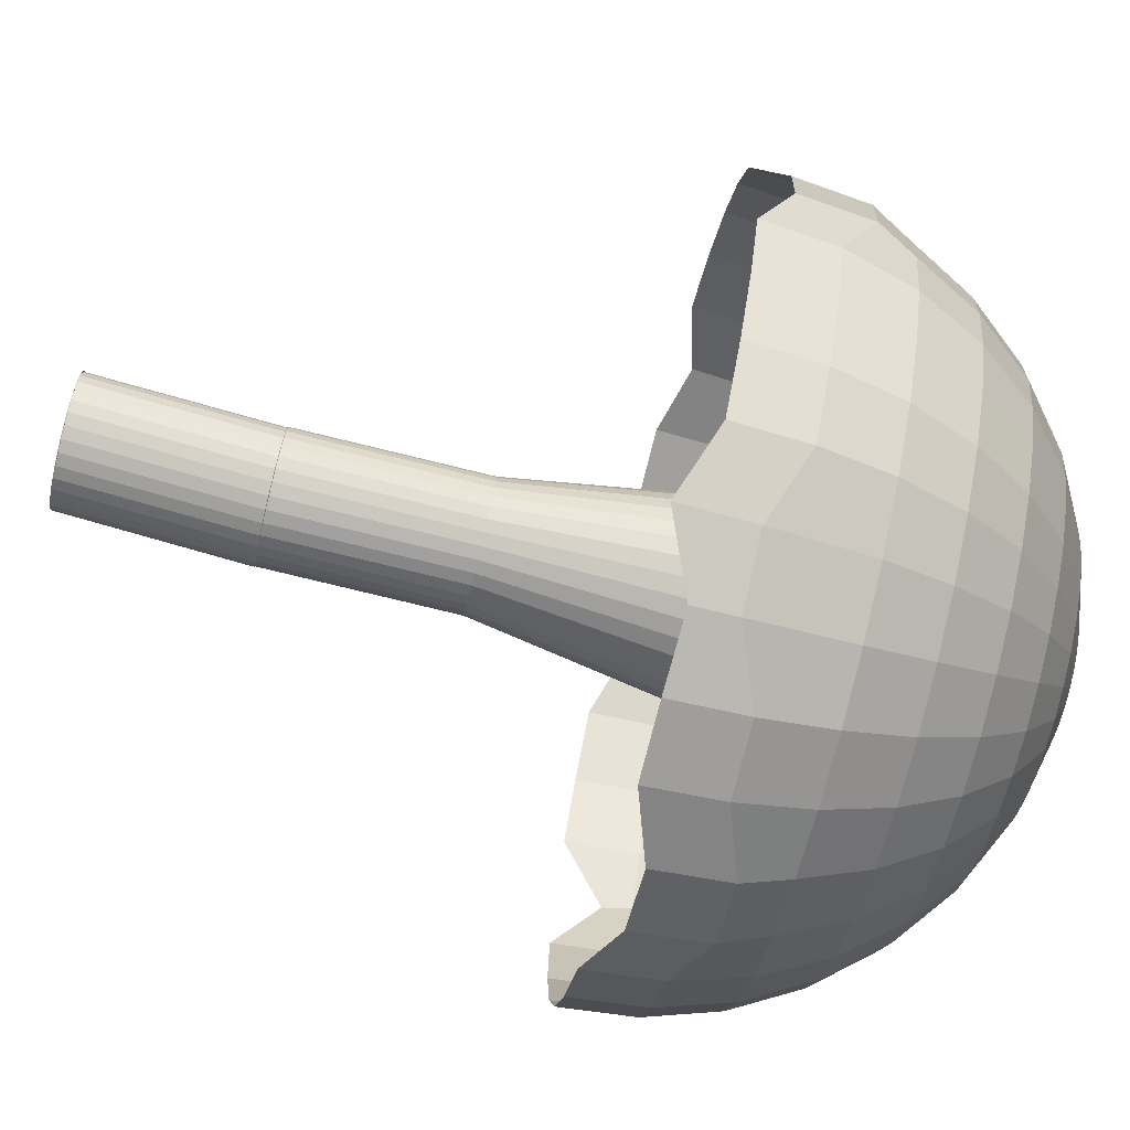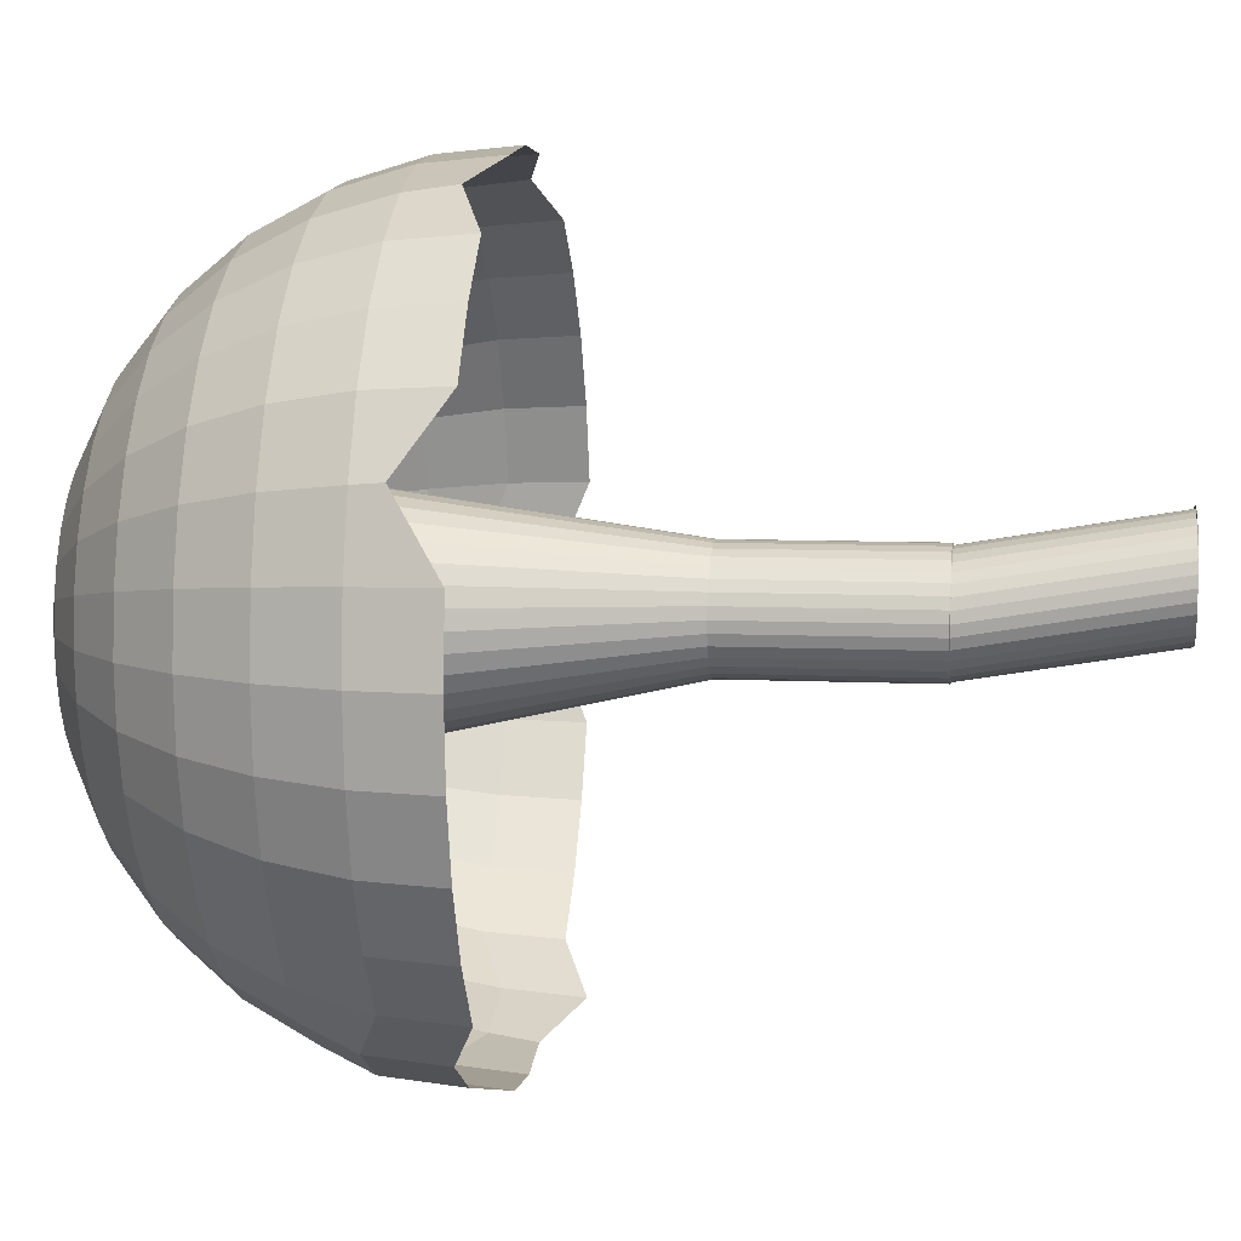
<metadata>
{"format":"obj","ext":"obj","renderer":"f3d","projection":"perspective","resolution":1024,"background":"white","views":[{"elev":-77.2,"azim":76.3,"up":"+Z"},{"elev":8.1,"azim":-82.7,"up":"+Z"}]}
</metadata>
<code>
o Cylinder
v -0.000852 0.4601 -0.1039
v 0 2.95 -0.4881
v 0.04014 0.4601 -0.1004
v 0.07881 2.95 -0.4802
v 0.07955 0.4601 -0.08986
v 0.1546 2.95 -0.4569
v 0.1159 0.4601 -0.07277
v 0.2244 2.95 -0.419
v 0.1477 0.4601 -0.04977
v 0.2856 2.95 -0.368
v 0.1738 0.4601 -0.02174
v 0.3359 2.95 -0.3059
v 0.1933 0.4601 0.01023
v 0.3732 2.95 -0.235
v 0.2052 0.4601 0.04493
v 0.3962 2.95 -0.1581
v 0.2092 0.4601 0.08101
v 0.4039 2.95 -0.07806
v 0.2052 0.4601 0.1171
v 0.3962 2.95 0.001933
v 0.1933 0.4601 0.1518
v 0.3732 2.95 0.07886
v 0.1738 0.4601 0.1838
v 0.3359 2.95 0.1497
v 0.1477 0.4601 0.2118
v 0.2856 2.95 0.2119
v 0.1159 0.4601 0.2348
v 0.2244 2.95 0.2629
v 0.07955 0.4601 0.2519
v 0.1546 2.95 0.3008
v 0.04014 0.4601 0.2624
v 0.07881 2.95 0.3241
v -0.000852 0.4601 0.266
v 0 2.95 0.332
v -0.04184 0.4601 0.2624
v -0.07881 2.95 0.3241
v -0.08125 0.4601 0.2519
v -0.1546 2.95 0.3008
v -0.1176 0.4601 0.2348
v -0.2244 2.95 0.2629
v -0.1494 0.4601 0.2118
v -0.2856 2.95 0.2119
v -0.1755 0.4601 0.1838
v -0.3359 2.95 0.1497
v -0.195 0.4601 0.1518
v -0.3732 2.95 0.07886
v -0.2069 0.4601 0.1171
v -0.3962 2.95 0.001933
v -0.211 0.4601 0.08101
v -0.4039 2.95 -0.07806
v -0.2069 0.4601 0.04493
v -0.3962 2.95 -0.1581
v -0.195 0.4601 0.01023
v -0.3732 2.95 -0.235
v -0.1755 0.4601 -0.02174
v -0.3359 2.95 -0.3059
v -0.1494 0.4601 -0.04977
v -0.2856 2.95 -0.368
v -0.1176 0.4601 -0.07277
v -0.2244 2.95 -0.419
v -0.08125 0.4601 -0.08986
v -0.1546 2.95 -0.4569
v -0.04184 0.4601 -0.1004
v -0.07881 2.95 -0.4802
v -0.000852 1.705 -0.2117
v 0.04014 1.705 -0.2081
v 0.07955 1.705 -0.1976
v 0.1159 1.705 -0.1805
v 0.1477 1.705 -0.1575
v 0.1738 1.705 -0.1295
v 0.1933 1.705 -0.0975
v 0.2052 1.705 -0.06281
v 0.2092 1.705 -0.02673
v 0.2052 1.705 0.009354
v 0.1933 1.705 0.04405
v 0.1738 1.705 0.07602
v 0.1477 1.705 0.104
v 0.1159 1.705 0.127
v 0.07955 1.705 0.1441
v 0.04014 1.705 0.1547
v -0.000852 1.705 0.1582
v -0.04184 1.705 0.1547
v -0.08125 1.705 0.1441
v -0.1176 1.705 0.127
v -0.1494 1.705 0.104
v -0.1755 1.705 0.07602
v -0.195 1.705 0.04405
v -0.2069 1.705 0.009354
v -0.211 1.705 -0.02673
v -0.2069 1.705 -0.06281
v -0.195 1.705 -0.0975
v -0.1755 1.705 -0.1295
v -0.1494 1.705 -0.1575
v -0.1176 1.705 -0.1805
v -0.08125 1.705 -0.1976
v -0.04184 1.705 -0.2081
v 0.04014 1.083 -0.2081
v 0.07955 1.083 -0.1976
v 0.1159 1.083 -0.1805
v 0.1477 1.083 -0.1575
v 0.1738 1.083 -0.1295
v 0.1933 1.083 -0.0975
v 0.2052 1.083 -0.06281
v 0.2092 1.083 -0.02673
v 0.2052 1.083 0.009354
v 0.1933 1.083 0.04405
v 0.1738 1.083 0.07602
v 0.1477 1.083 0.104
v 0.1159 1.083 0.127
v 0.07955 1.083 0.1441
v 0.04014 1.083 0.1547
v -0.000852 1.083 0.1582
v -0.04184 1.083 0.1547
v -0.08125 1.083 0.1441
v -0.1176 1.083 0.127
v -0.1494 1.083 0.104
v -0.1755 1.083 0.07602
v -0.195 1.083 0.04405
v -0.2069 1.083 0.009354
v -0.211 1.083 -0.02673
v -0.2069 1.083 -0.06281
v -0.195 1.083 -0.0975
v -0.1755 1.083 -0.1295
v -0.1494 1.083 -0.1575
v -0.1176 1.083 -0.1805
v -0.08125 1.083 -0.1976
v -0.04184 1.083 -0.2081
v -0.000852 1.083 -0.2117
v -0.00316 0.4579 -0.1022
v 0.03783 0.4579 -0.09878
v 0.03783 1.08 -0.2032
v 0.07724 0.4579 -0.08857
v 0.07724 1.08 -0.193
v 0.1136 0.4579 -0.072
v 0.1136 1.08 -0.1764
v 0.1454 0.4579 -0.04971
v 0.1454 1.08 -0.1541
v 0.1715 0.4579 -0.02254
v 0.1715 1.08 -0.127
v 0.1909 0.4579 0.008459
v 0.1909 1.08 -0.09598
v 0.2029 0.4579 0.04209
v 0.2029 1.08 -0.06235
v 0.2069 0.4579 0.07707
v 0.2069 1.08 -0.02737
v 0.2029 0.4579 0.112
v 0.2029 1.08 0.007608
v 0.1909 0.4579 0.1457
v 0.1909 1.08 0.04124
v 0.1715 0.4579 0.1767
v 0.1715 1.08 0.07224
v 0.1454 0.4579 0.2038
v 0.1454 1.08 0.09941
v 0.1136 0.4579 0.2261
v 0.1136 1.08 0.1217
v 0.07724 0.4579 0.2427
v 0.07724 1.08 0.1383
v 0.03783 0.4579 0.2529
v 0.03783 1.08 0.1485
v -0.00316 0.4579 0.2564
v -0.00316 1.08 0.1519
v -0.04415 0.4579 0.2529
v -0.04415 1.08 0.1485
v -0.08356 0.4579 0.2427
v -0.08356 1.08 0.1383
v -0.1199 0.4579 0.2261
v -0.1199 1.08 0.1217
v -0.1517 0.4579 0.2038
v -0.1517 1.08 0.09941
v -0.1779 0.4579 0.1767
v -0.1779 1.08 0.07224
v -0.1973 0.4579 0.1457
v -0.1973 1.08 0.04124
v -0.2092 0.4579 0.112
v -0.2092 1.08 0.007608
v -0.2133 0.4579 0.07707
v -0.2133 1.08 -0.02737
v -0.2092 0.4579 0.04209
v -0.2092 1.08 -0.06235
v -0.1973 0.4579 0.008459
v -0.1973 1.08 -0.09598
v -0.1779 0.4579 -0.02254
v -0.1779 1.08 -0.127
v -0.1517 0.4579 -0.04971
v -0.1517 1.08 -0.1541
v -0.1199 0.4579 -0.072
v -0.1199 1.08 -0.1764
v -0.08356 0.4579 -0.08857
v -0.08356 1.08 -0.193
v -0.04415 0.4579 -0.09878
v -0.04415 1.08 -0.2032
v -0.00316 1.08 -0.2067
v 0.01126 3.248 -0.758
v 0.01126 2.903 -1.103
v 0.01126 2.453 -1.289
v 0.01126 2.209 -1.314
v 0.05883 3.435 -0.3027
v 0.1046 3.364 -0.5327
v 0.1467 3.248 -0.7446
v 0.1837 3.093 -0.9304
v 0.214 2.903 -1.083
v 0.2366 2.687 -1.196
v 0.2504 2.359 -1.266
v 0.2551 2.217 -1.289
v 0.1046 3.435 -0.2888
v 0.1943 3.364 -0.5055
v 0.277 3.248 -0.7051
v 0.3495 3.093 -0.8801
v 0.409 2.903 -1.024
v 0.4532 2.687 -1.13
v 0.4804 2.359 -1.196
v 0.4896 2.115 -1.218
v 0.1467 3.435 -0.2663
v 0.277 3.364 -0.4613
v 0.3971 3.248 -0.6409
v 0.5023 3.093 -0.7984
v 0.5887 2.903 -0.9277
v 0.6529 2.687 -1.024
v 0.6924 2.453 -1.083
v 0.7057 2.209 -1.103
v 0.1837 3.435 -0.236
v 0.3495 3.364 -0.4018
v 0.5023 3.248 -0.5546
v 0.6363 3.093 -0.6885
v 0.7462 2.903 -0.7984
v 0.8279 2.687 -0.8801
v 0.8782 2.453 -0.9304
v 0.8951 2.209 -0.9474
v 0.214 3.435 -0.199
v 0.409 3.364 -0.3293
v 0.5887 3.248 -0.4493
v 0.7462 3.093 -0.5546
v 0.8754 2.903 -0.6409
v 0.9715 2.687 -0.7051
v 1.031 2.453 -0.7446
v 1.051 2.209 -0.758
v 0.01126 3.459 -0.06352
v 0.2366 3.435 -0.1568
v 0.4532 3.364 -0.2466
v 0.6529 3.248 -0.3293
v 0.8279 3.093 -0.4018
v 0.9715 2.903 -0.4613
v 1.078 2.687 -0.5055
v 1.144 2.453 -0.5327
v 1.166 2.209 -0.5419
v 0.2504 3.435 -0.1111
v 0.4804 3.364 -0.1568
v 0.6924 3.248 -0.199
v 0.8782 3.093 -0.236
v 1.031 2.903 -0.2663
v 1.144 2.687 -0.2888
v 1.214 2.557 -0.3027
v 1.237 2.314 -0.3074
v 0.2551 3.435 -0.06352
v 0.4896 3.364 -0.06352
v 0.7057 3.248 -0.06352
v 0.8951 3.093 -0.06352
v 1.051 2.903 -0.06352
v 1.166 2.687 -0.06352
v 1.237 2.557 -0.06352
v 1.261 2.314 -0.06352
v 0.2504 3.435 -0.01594
v 0.4804 3.364 0.02981
v 0.6924 3.248 0.07197
v 0.8782 3.093 0.1089
v 1.031 2.903 0.1393
v 1.144 2.687 0.1618
v 1.214 2.453 0.1757
v 1.237 2.209 0.1803
v 0.2366 3.435 0.02981
v 0.4532 3.364 0.1195
v 0.6529 3.248 0.2022
v 0.8279 3.093 0.2747
v 0.9715 2.903 0.3342
v 1.078 2.687 0.3784
v 1.144 2.453 0.4056
v 1.166 2.209 0.4148
v 0.214 3.435 0.07197
v 0.409 3.364 0.2022
v 0.5887 3.248 0.3223
v 0.7462 3.093 0.4275
v 0.8754 2.903 0.5139
v 0.9715 2.687 0.5781
v 1.031 2.453 0.6176
v 1.051 2.209 0.6309
v 0.1837 3.435 0.1089
v 0.3495 3.364 0.2747
v 0.5023 3.248 0.4275
v 0.6363 3.093 0.5615
v 0.7462 2.903 0.6714
v 0.8279 2.687 0.7531
v 0.8782 2.453 0.8034
v 0.8951 2.209 0.8204
v 0.1467 3.435 0.1393
v 0.277 3.364 0.3342
v 0.3971 3.248 0.5139
v 0.5023 3.093 0.6714
v 0.5887 2.903 0.8007
v 0.6529 2.687 0.8967
v 0.6924 2.453 0.9559
v 0.7057 2.209 0.9758
v 0.1046 3.435 0.1618
v 0.1943 3.364 0.3784
v 0.277 3.248 0.5781
v 0.3495 3.093 0.7531
v 0.409 2.903 0.8967
v 0.4532 2.687 1.003
v 0.4804 2.453 1.069
v 0.4896 2.268 1.091
v 0.05883 3.435 0.1757
v 0.1046 3.364 0.4056
v 0.1467 3.248 0.6176
v 0.1837 3.093 0.8034
v 0.214 2.903 0.9559
v 0.2366 2.687 1.069
v 0.2504 2.453 1.139
v 0.2551 2.209 1.162
v 0.01126 3.435 0.1803
v 0.01126 3.364 0.4148
v 0.01126 3.248 0.6309
v 0.01126 3.093 0.8204
v 0.01126 2.903 0.9758
v 0.01126 2.687 1.091
v 0.01126 2.453 1.162
v 0.01126 2.209 1.186
v -0.03632 3.435 0.1757
v -0.08206 3.364 0.4056
v -0.1242 3.248 0.6176
v -0.1612 3.093 0.8034
v -0.1915 2.903 0.9559
v -0.214 2.687 1.069
v -0.2279 2.453 1.139
v -0.2326 2.209 1.162
v -0.08206 3.435 0.1618
v -0.1718 3.364 0.3784
v -0.2545 3.248 0.5781
v -0.327 3.093 0.7531
v -0.3865 2.903 0.8967
v -0.4307 2.687 1.003
v -0.4579 2.453 1.069
v -0.4671 2.293 1.091
v -0.1242 3.435 0.1393
v -0.2545 3.364 0.3342
v -0.3746 3.248 0.5139
v -0.4798 3.093 0.6714
v -0.5662 2.903 0.8007
v -0.6303 2.687 0.8967
v -0.6699 2.453 0.9559
v -0.6832 2.209 0.9758
v -0.1612 3.435 0.1089
v -0.327 3.364 0.2747
v -0.4798 3.248 0.4275
v -0.6137 3.093 0.5615
v -0.7237 2.903 0.6714
v -0.8053 2.687 0.7531
v -0.8556 2.453 0.8034
v -0.8726 2.209 0.8204
v -0.1915 3.435 0.07197
v -0.3865 3.364 0.2022
v -0.5662 3.248 0.3223
v -0.7237 3.093 0.4275
v -0.8529 2.903 0.5139
v -0.949 2.687 0.5781
v -1.008 2.453 0.6176
v -1.028 2.209 0.6309
v -0.214 3.435 0.02981
v -0.4307 3.364 0.1195
v -0.6303 3.248 0.2022
v -0.8053 3.093 0.2747
v -0.949 2.903 0.3342
v -1.056 2.687 0.3784
v -1.121 2.453 0.4056
v -1.144 2.358 0.4148
v -0.2279 3.435 -0.01594
v -0.4579 3.364 0.02981
v -0.6699 3.248 0.07197
v -0.8556 3.093 0.1089
v -1.008 2.903 0.1392
v -1.121 2.687 0.1618
v -1.191 2.453 0.1757
v -1.215 2.209 0.1803
v -0.2326 3.435 -0.06352
v -0.4671 3.364 -0.06352
v -0.6832 3.248 -0.06352
v -0.8726 3.093 -0.06352
v -1.028 2.903 -0.06352
v -1.144 2.687 -0.06352
v -1.215 2.453 -0.06352
v -1.239 2.209 -0.06352
v -0.2279 3.435 -0.1111
v -0.4579 3.364 -0.1568
v -0.6699 3.248 -0.199
v -0.8556 3.093 -0.236
v -1.008 2.903 -0.2663
v -1.121 2.687 -0.2888
v -1.191 2.453 -0.3027
v -1.215 2.209 -0.3074
v -0.214 3.435 -0.1568
v -0.4307 3.364 -0.2466
v -0.6303 3.248 -0.3293
v -0.8053 3.093 -0.4018
v -0.949 2.903 -0.4613
v -1.056 2.687 -0.5055
v -1.121 2.453 -0.5327
v -1.144 2.209 -0.5419
v -0.1915 3.435 -0.199
v -0.3865 3.364 -0.3293
v -0.5662 3.248 -0.4493
v -0.7237 3.093 -0.5546
v -0.8529 2.903 -0.6409
v -0.949 2.687 -0.7051
v -1.008 2.453 -0.7446
v -1.028 2.209 -0.758
v -0.1612 3.435 -0.236
v -0.327 3.364 -0.4018
v -0.4798 3.248 -0.5546
v -0.6137 3.093 -0.6885
v -0.7237 2.903 -0.7984
v -0.8053 2.687 -0.8801
v -0.8556 2.453 -0.9304
v -0.8726 2.209 -0.9474
v -0.1242 3.435 -0.2663
v -0.2545 3.364 -0.4613
v -0.3746 3.248 -0.6409
v -0.4798 3.093 -0.7984
v -0.5662 2.903 -0.9277
v -0.6303 2.687 -1.024
v -0.6699 2.534 -1.083
v -0.6832 2.29 -1.103
v -0.08206 3.435 -0.2888
v -0.1718 3.364 -0.5055
v -0.2545 3.248 -0.7051
v -0.327 3.093 -0.8801
v -0.3865 2.903 -1.024
v -0.4307 2.687 -1.13
v -0.4579 2.534 -1.196
v -0.4671 2.29 -1.218
v -0.03632 3.435 -0.3027
v -0.08206 3.364 -0.5327
v -0.1242 3.248 -0.7446
v -0.1612 3.093 -0.9304
v -0.1915 2.903 -1.083
v -0.214 2.687 -1.196
v -0.2279 2.453 -1.266
v -0.2326 2.209 -1.289
v 0.01126 3.435 -0.3074
v 0.01126 3.364 -0.5419
v 0.01126 3.093 -0.9474
v 0.01126 2.687 -1.218
g Cylinder_Cylinder_Material.001
f 65 2 4 66
f 66 4 6 67
f 67 6 8 68
f 68 8 10 69
f 69 10 12 70
f 70 12 14 71
f 71 14 16 72
f 72 16 18 73
f 73 18 20 74
f 74 20 22 75
f 75 22 24 76
f 76 24 26 77
f 77 26 28 78
f 78 28 30 79
f 79 30 32 80
f 80 32 34 81
f 81 34 36 82
f 82 36 38 83
f 83 38 40 84
f 84 40 42 85
f 85 42 44 86
f 86 44 46 87
f 87 46 48 88
f 88 48 50 89
f 89 50 52 90
f 90 52 54 91
f 91 54 56 92
f 92 56 58 93
f 93 58 60 94
f 94 60 62 95
f 4 2 64 62 60 58 56 54 52 50 48 46 44 42 40 38 36 34 32 30 28 26 24 22 20 18 16 14 12 10 8 6
f 95 62 64 96
f 96 64 2 65
f 1 3 5 7 9 11 13 15 17 19 21 23 25 27 29 31 33 35 37 39 41 43 45 47 49 51 53 55 57 59 61 63
f 127 96 65 128
f 126 95 96 127
f 125 94 95 126
f 124 93 94 125
f 123 92 93 124
f 122 91 92 123
f 121 90 91 122
f 120 89 90 121
f 119 88 89 120
f 118 87 88 119
f 117 86 87 118
f 116 85 86 117
f 115 84 85 116
f 114 83 84 115
f 113 82 83 114
f 112 81 82 113
f 111 80 81 112
f 110 79 80 111
f 109 78 79 110
f 108 77 78 109
f 107 76 77 108
f 106 75 76 107
f 105 74 75 106
f 104 73 74 105
f 103 72 73 104
f 102 71 72 103
f 101 70 71 102
f 100 69 70 101
f 99 68 69 100
f 98 67 68 99
f 97 66 67 98
f 128 65 66 97
f 55 53 180 182
f 114 115 167 165
f 3 1 129 130
f 37 35 162 164
f 113 114 165 163
f 19 17 144 146
f 112 113 163 161
f 111 112 161 159
f 53 51 178 180
f 35 33 160 162
f 110 111 159 157
f 17 15 142 144
f 109 110 157 155
f 108 109 155 153
f 51 49 176 178
f 33 31 158 160
f 107 108 153 151
f 15 13 140 142
f 106 107 151 149
f 105 106 149 147
f 49 47 174 176
f 31 29 156 158
f 104 105 147 145
f 13 11 138 140
f 103 104 145 143
f 1 63 190 129
f 102 103 143 141
f 47 45 172 174
f 29 27 154 156
f 101 102 141 139
f 127 128 192 191
f 11 9 136 138
f 129 192 131 130
f 130 131 133 132
f 132 133 135 134
f 134 135 137 136
f 136 137 139 138
f 138 139 141 140
f 140 141 143 142
f 142 143 145 144
f 144 145 147 146
f 146 147 149 148
f 148 149 151 150
f 150 151 153 152
f 152 153 155 154
f 154 155 157 156
f 156 157 159 158
f 158 159 161 160
f 160 161 163 162
f 162 163 165 164
f 164 165 167 166
f 166 167 169 168
f 168 169 171 170
f 170 171 173 172
f 172 173 175 174
f 174 175 177 176
f 176 177 179 178
f 178 179 181 180
f 180 181 183 182
f 182 183 185 184
f 184 185 187 186
f 186 187 189 188
f 188 189 191 190
f 190 191 192 129
f 115 116 169 167
f 21 19 146 148
f 116 117 171 169
f 39 37 164 166
f 117 118 173 171
f 57 55 182 184
f 5 3 130 132
f 118 119 175 173
f 23 21 148 150
f 119 120 177 175
f 41 39 166 168
f 120 121 179 177
f 59 57 184 186
f 7 5 132 134
f 121 122 181 179
f 25 23 150 152
f 122 123 183 181
f 43 41 168 170
f 128 97 131 192
f 123 124 185 183
f 61 59 186 188
f 97 98 133 131
f 9 7 134 136
f 124 125 187 185
f 98 99 135 133
f 27 25 152 154
f 125 126 189 187
f 99 100 137 135
f 45 43 170 172
f 126 127 191 189
f 63 61 188 190
f 100 101 139 137
g Cylinder_Cylinder_Material.002
f 447 446 197 198
f 193 447 198 199
f 448 193 199 200
f 194 448 200 201
f 449 194 201 202
f 195 449 202 203
f 196 195 203 204
f 446 237 197
f 197 237 205
f 198 197 205 206
f 199 198 206 207
f 200 199 207 208
f 201 200 208 209
f 202 201 209 210
f 203 202 210 211
f 204 203 211 212
f 209 208 216 217
f 210 209 217 218
f 211 210 218 219
f 212 211 219 220
f 205 237 213
f 206 205 213 214
f 207 206 214 215
f 208 207 215 216
f 214 213 221 222
f 215 214 222 223
f 216 215 223 224
f 217 216 224 225
f 218 217 225 226
f 219 218 226 227
f 220 219 227 228
f 213 237 221
f 226 225 233 234
f 227 226 234 235
f 228 227 235 236
f 221 237 229
f 222 221 229 230
f 223 222 230 231
f 224 223 231 232
f 225 224 232 233
f 230 229 238 239
f 231 230 239 240
f 232 231 240 241
f 233 232 241 242
f 234 233 242 243
f 235 234 243 244
f 236 235 244 245
f 229 237 238
f 243 242 250 251
f 244 243 251 252
f 245 244 252 253
f 238 237 246
f 239 238 246 247
f 240 239 247 248
f 241 240 248 249
f 242 241 249 250
f 248 247 255 256
f 249 248 256 257
f 250 249 257 258
f 251 250 258 259
f 252 251 259 260
f 253 252 260 261
f 246 237 254
f 247 246 254 255
f 260 259 267 268
f 261 260 268 269
f 254 237 262
f 255 254 262 263
f 256 255 263 264
f 257 256 264 265
f 258 257 265 266
f 259 258 266 267
f 265 264 272 273
f 266 265 273 274
f 267 266 274 275
f 268 267 275 276
f 269 268 276 277
f 262 237 270
f 263 262 270 271
f 264 263 271 272
f 277 276 284 285
f 270 237 278
f 271 270 278 279
f 272 271 279 280
f 273 272 280 281
f 274 273 281 282
f 275 274 282 283
f 276 275 283 284
f 281 280 288 289
f 282 281 289 290
f 283 282 290 291
f 284 283 291 292
f 285 284 292 293
f 278 237 286
f 279 278 286 287
f 280 279 287 288
f 293 292 300 301
f 286 237 294
f 287 286 294 295
f 288 287 295 296
f 289 288 296 297
f 290 289 297 298
f 291 290 298 299
f 292 291 299 300
f 298 297 305 306
f 299 298 306 307
f 300 299 307 308
f 301 300 308 309
f 294 237 302
f 295 294 302 303
f 296 295 303 304
f 297 296 304 305
f 302 237 310
f 303 302 310 311
f 304 303 311 312
f 305 304 312 313
f 306 305 313 314
f 307 306 314 315
f 308 307 315 316
f 309 308 316 317
f 314 313 321 322
f 315 314 322 323
f 316 315 323 324
f 317 316 324 325
f 310 237 318
f 311 310 318 319
f 312 311 319 320
f 313 312 320 321
f 319 318 326 327
f 320 319 327 328
f 321 320 328 329
f 322 321 329 330
f 323 322 330 331
f 324 323 331 332
f 325 324 332 333
f 318 237 326
f 331 330 338 339
f 332 331 339 340
f 333 332 340 341
f 326 237 334
f 327 326 334 335
f 328 327 335 336
f 329 328 336 337
f 330 329 337 338
f 336 335 343 344
f 337 336 344 345
f 338 337 345 346
f 339 338 346 347
f 340 339 347 348
f 341 340 348 349
f 334 237 342
f 335 334 342 343
f 348 347 355 356
f 349 348 356 357
f 342 237 350
f 343 342 350 351
f 344 343 351 352
f 345 344 352 353
f 346 345 353 354
f 347 346 354 355
f 352 351 359 360
f 353 352 360 361
f 354 353 361 362
f 355 354 362 363
f 356 355 363 364
f 357 356 364 365
f 350 237 358
f 351 350 358 359
f 364 363 371 372
f 365 364 372 373
f 358 237 366
f 359 358 366 367
f 360 359 367 368
f 361 360 368 369
f 362 361 369 370
f 363 362 370 371
f 369 368 376 377
f 370 369 377 378
f 371 370 378 379
f 372 371 379 380
f 373 372 380 381
f 366 237 374
f 367 366 374 375
f 368 367 375 376
f 381 380 388 389
f 374 237 382
f 375 374 382 383
f 376 375 383 384
f 377 376 384 385
f 378 377 385 386
f 379 378 386 387
f 380 379 387 388
f 385 384 392 393
f 386 385 393 394
f 387 386 394 395
f 388 387 395 396
f 389 388 396 397
f 382 237 390
f 383 382 390 391
f 384 383 391 392
f 397 396 404 405
f 390 237 398
f 391 390 398 399
f 392 391 399 400
f 393 392 400 401
f 394 393 401 402
f 395 394 402 403
f 396 395 403 404
f 402 401 409 410
f 403 402 410 411
f 404 403 411 412
f 405 404 412 413
f 398 237 406
f 399 398 406 407
f 400 399 407 408
f 401 400 408 409
f 407 406 414 415
f 408 407 415 416
f 409 408 416 417
f 410 409 417 418
f 411 410 418 419
f 412 411 419 420
f 413 412 420 421
f 406 237 414
f 419 418 426 427
f 420 419 427 428
f 421 420 428 429
f 414 237 422
f 415 414 422 423
f 416 415 423 424
f 417 416 424 425
f 418 417 425 426
f 423 422 430 431
f 424 423 431 432
f 425 424 432 433
f 426 425 433 434
f 427 426 434 435
f 428 427 435 436
f 429 428 436 437
f 422 237 430
f 435 434 442 443
f 436 435 443 444
f 437 436 444 445
f 430 237 438
f 431 430 438 439
f 432 431 439 440
f 433 432 440 441
f 434 433 441 442
f 440 439 447 193
f 441 440 193 448
f 442 441 448 194
f 443 442 194 449
f 444 443 449 195
f 445 444 195 196
f 438 237 446
f 439 438 446 447

</code>
